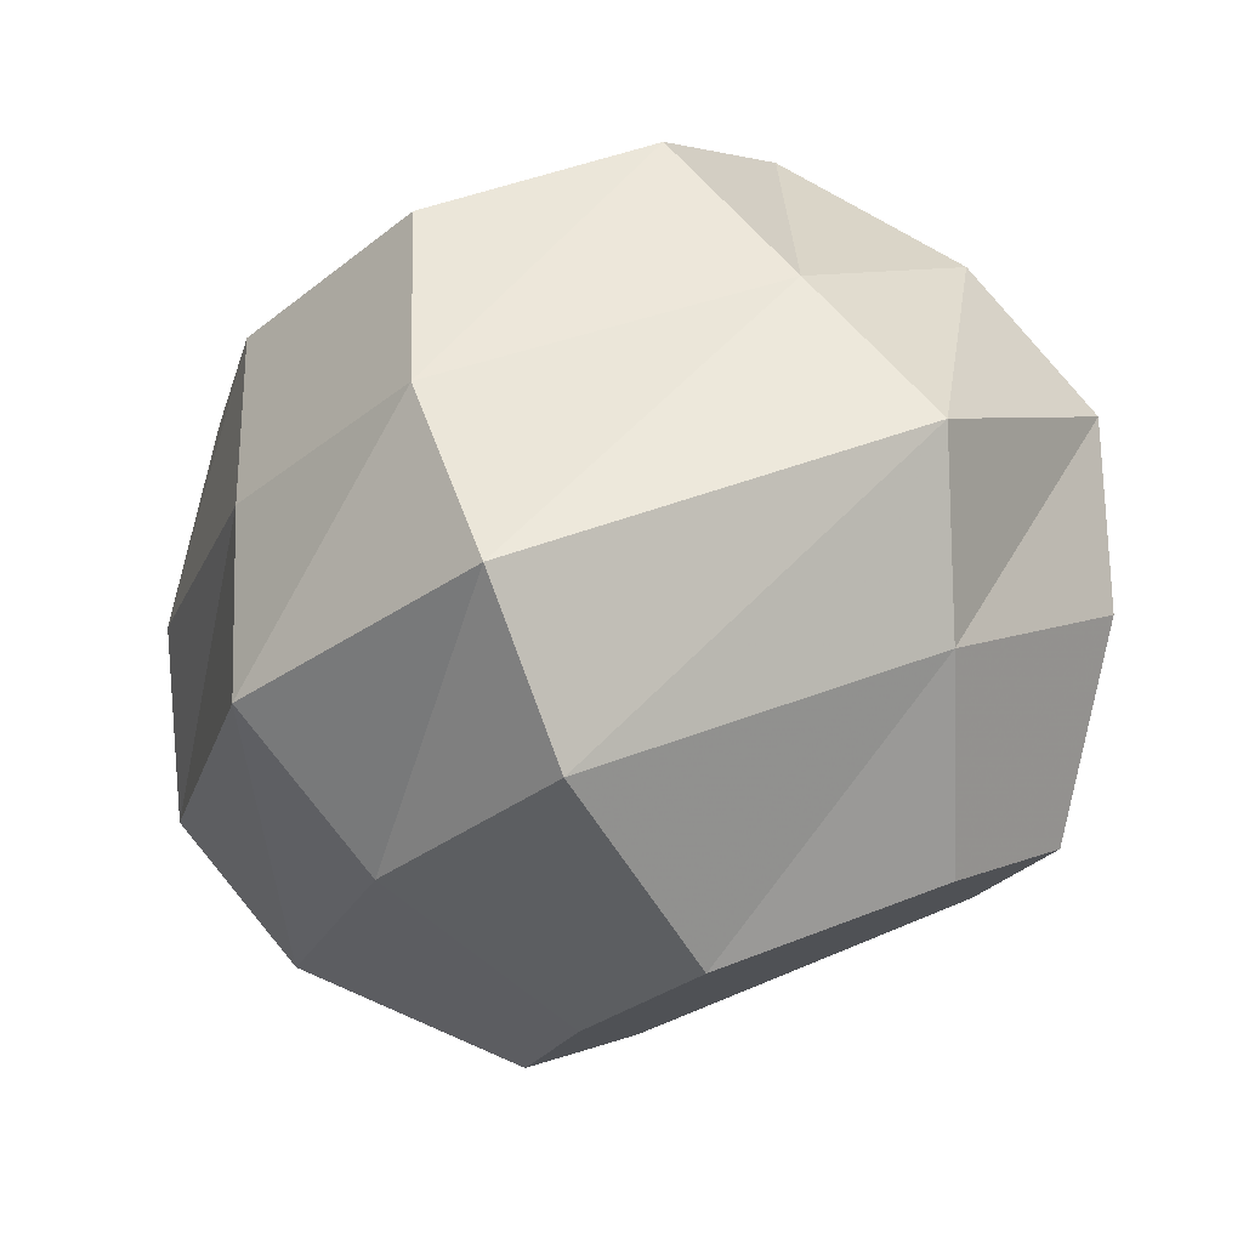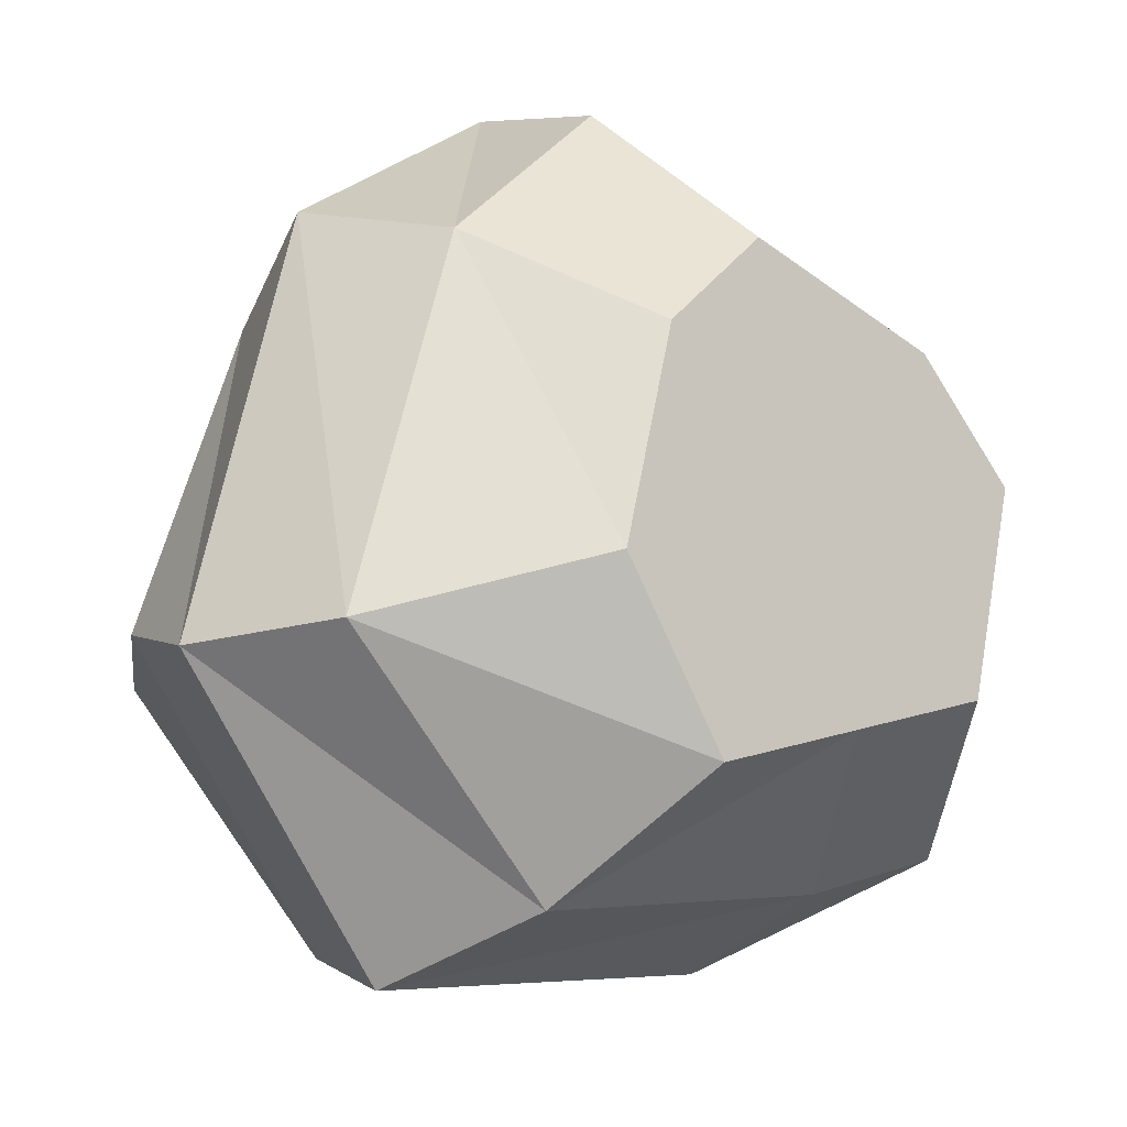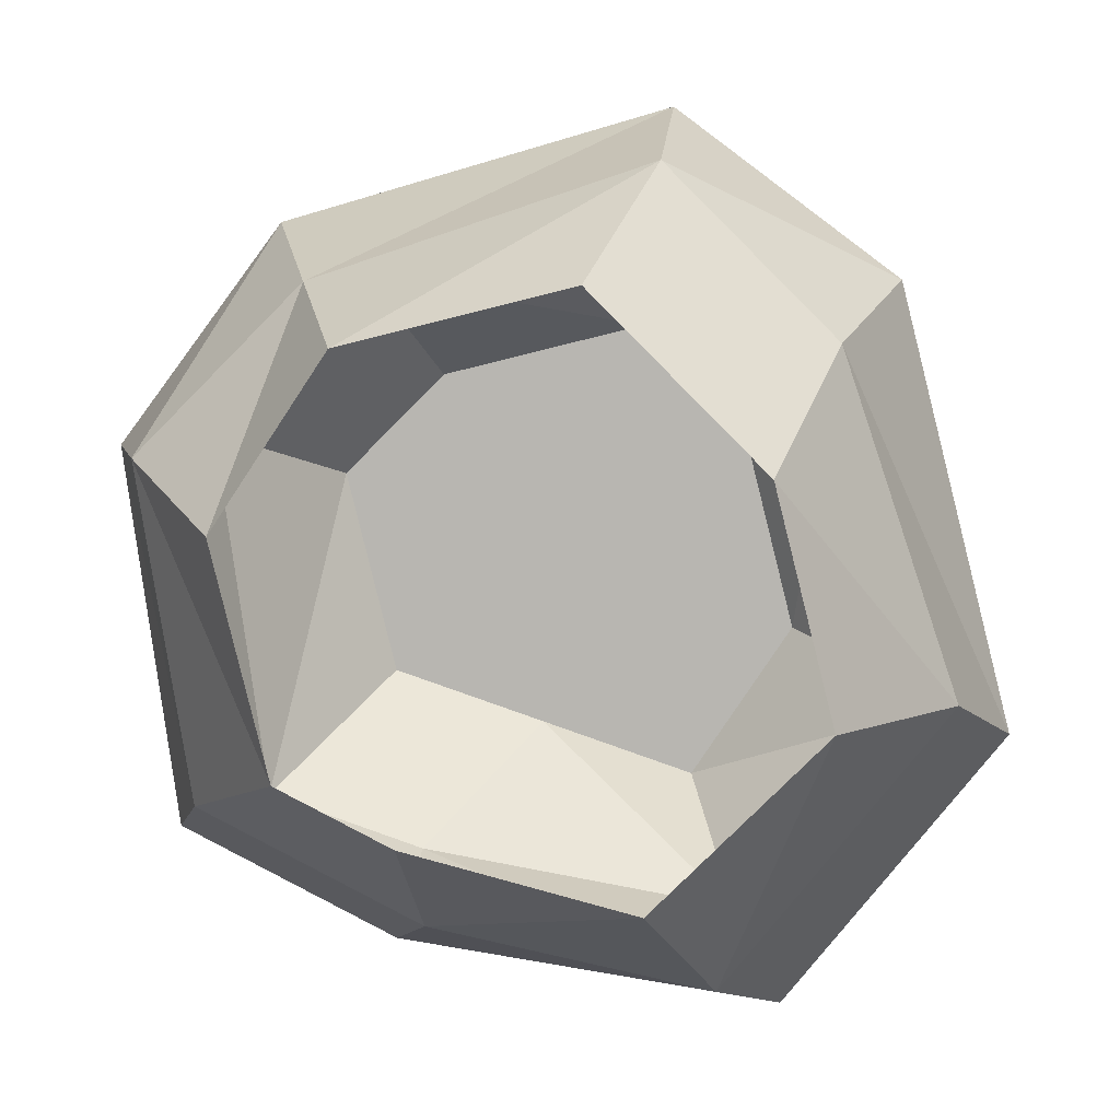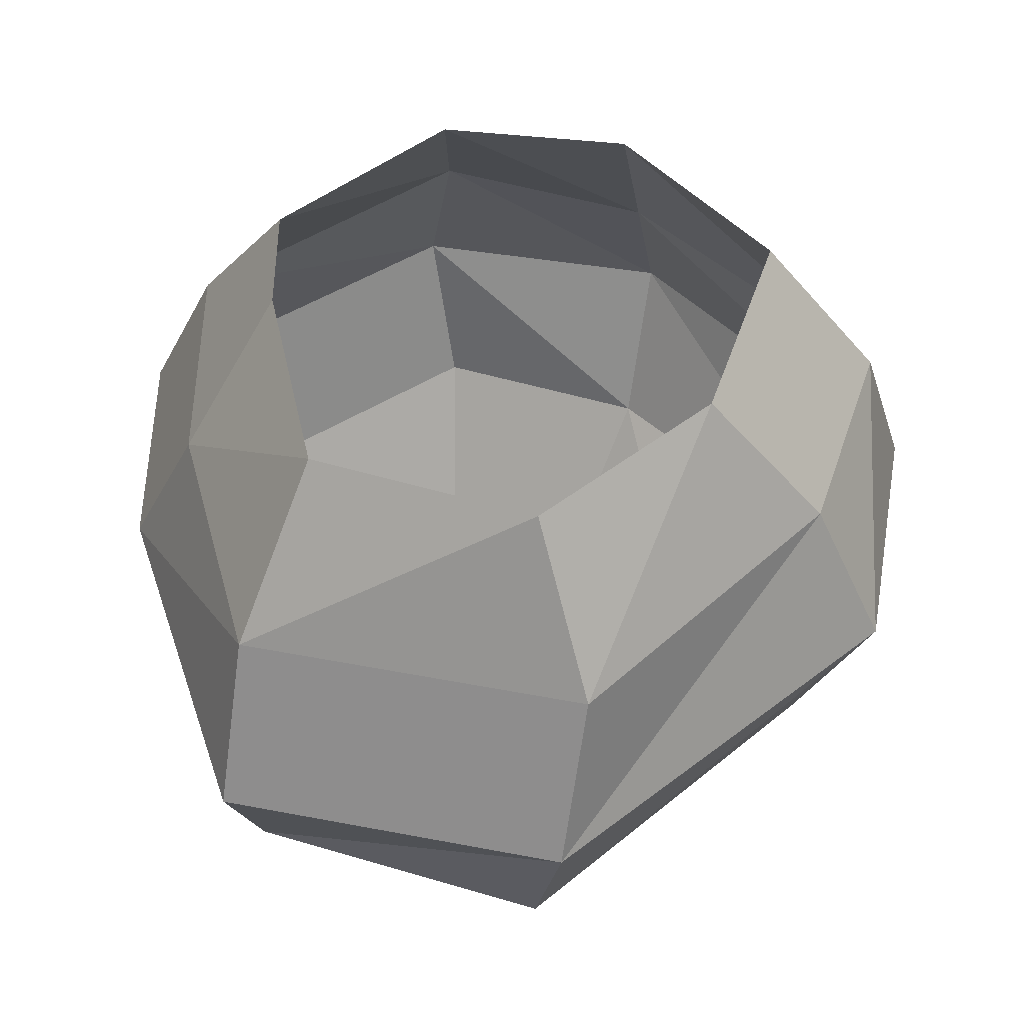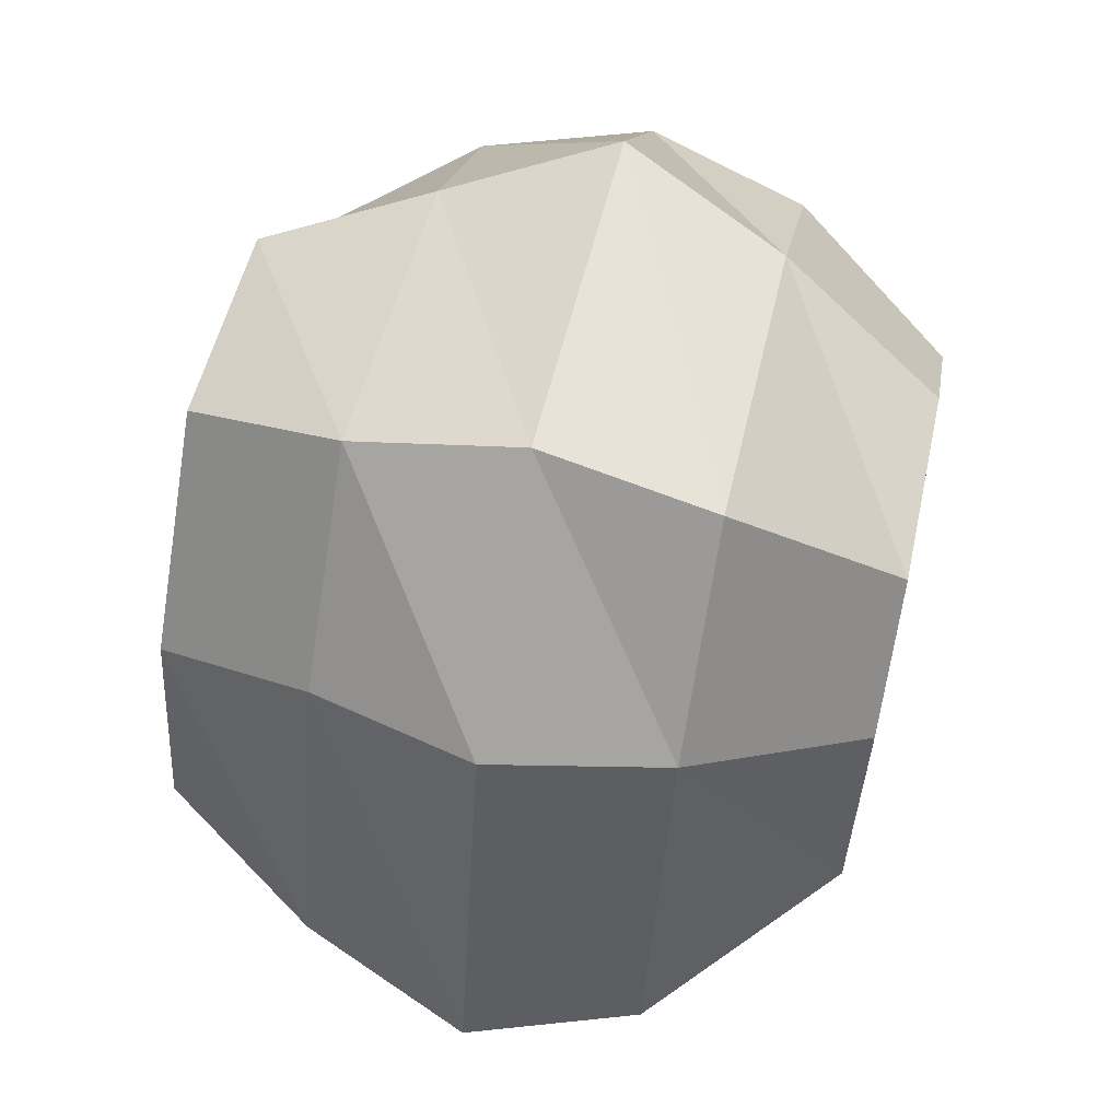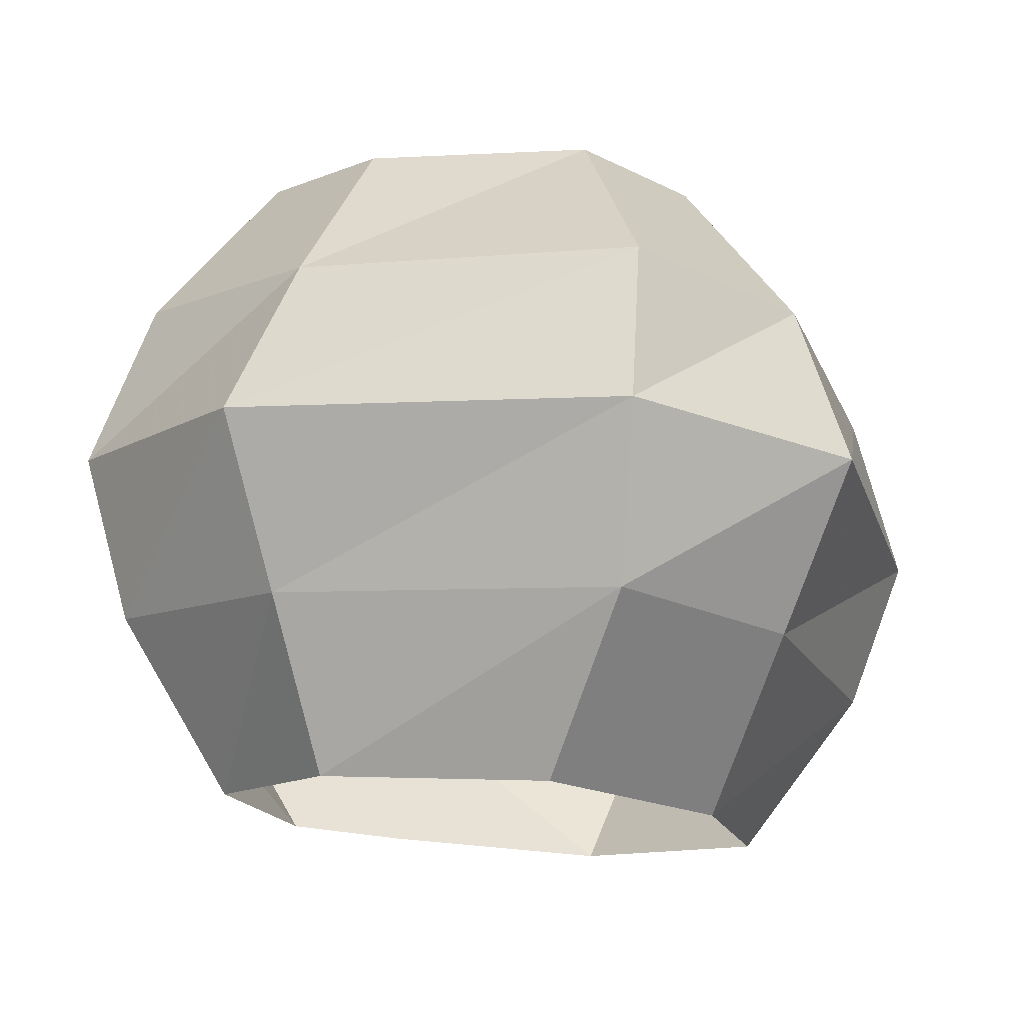
<metadata>
{"format":"obj","ext":"obj","renderer":"f3d","projection":"perspective","resolution":1024,"background":"white","views":[{"elev":79.1,"azim":-21.1,"up":"+Z"},{"elev":-17.4,"azim":-41.3,"up":"+Z"},{"elev":6.7,"azim":-173.7,"up":"+Z"},{"elev":48.7,"azim":-116.6,"up":"+Y"},{"elev":64.5,"azim":-77.6,"up":"+Z"},{"elev":75.3,"azim":-176.6,"up":"+Z"}]}
</metadata>
<code>
v 64 -144 80
v -32 -144 112
v -16 -192 64
v 48 -192 48
v 48 -144 -96
v 96 -144 -80
v 64 -192 -48
v 16 -192 -64
v 112 -144 32
v 80 -192 16
v -48 -144 -112
v -32 -192 -80
v -80 -144 64
v -48 -192 32
v -112 -144 -48
v -64 -192 -32
v 80 -96 96
v -32 -96 128
v 48 -96 -112
v 112 -96 -80
v 128 -96 32
v -64 -96 -128
v -96 -96 80
v -128 -96 -48
v 64 -48 80
v -32 -48 112
v 32 -48 -96
v 96 -48 -64
v 112 -48 32
v -48 -48 -112
v -80 -48 64
v -112 -48 -32
v 48 0 64
v -16 0 80
v 32 0 -64
v 64 0 -48
v 80 0 16
v -32 0 -80
v -64 0 32
v -80 0 -32
f 1 2 3 4
f 5 6 7 8
f 9 1 4 10
f 11 5 8 12
f 2 13 14 3
f 15 11 12 16
f 6 9 10 7
f 13 15 16 14
f 17 18 2 1
f 19 20 6 5
f 21 17 1 9
f 22 19 5 11
f 18 23 13 2
f 24 22 11 15
f 20 21 9 6
f 23 24 15 13
f 25 26 18 17
f 27 28 20 19
f 29 25 17 21
f 30 27 19 22
f 26 31 23 18
f 32 30 22 24
f 28 29 21 20
f 31 32 24 23
f 33 34 26 25
f 35 36 28 27
f 37 33 25 29
f 38 35 27 30
f 34 39 31 26
f 40 38 30 32
f 36 37 29 28
f 39 40 32 31
f 7 10 4 3 14 16 12 8

</code>
